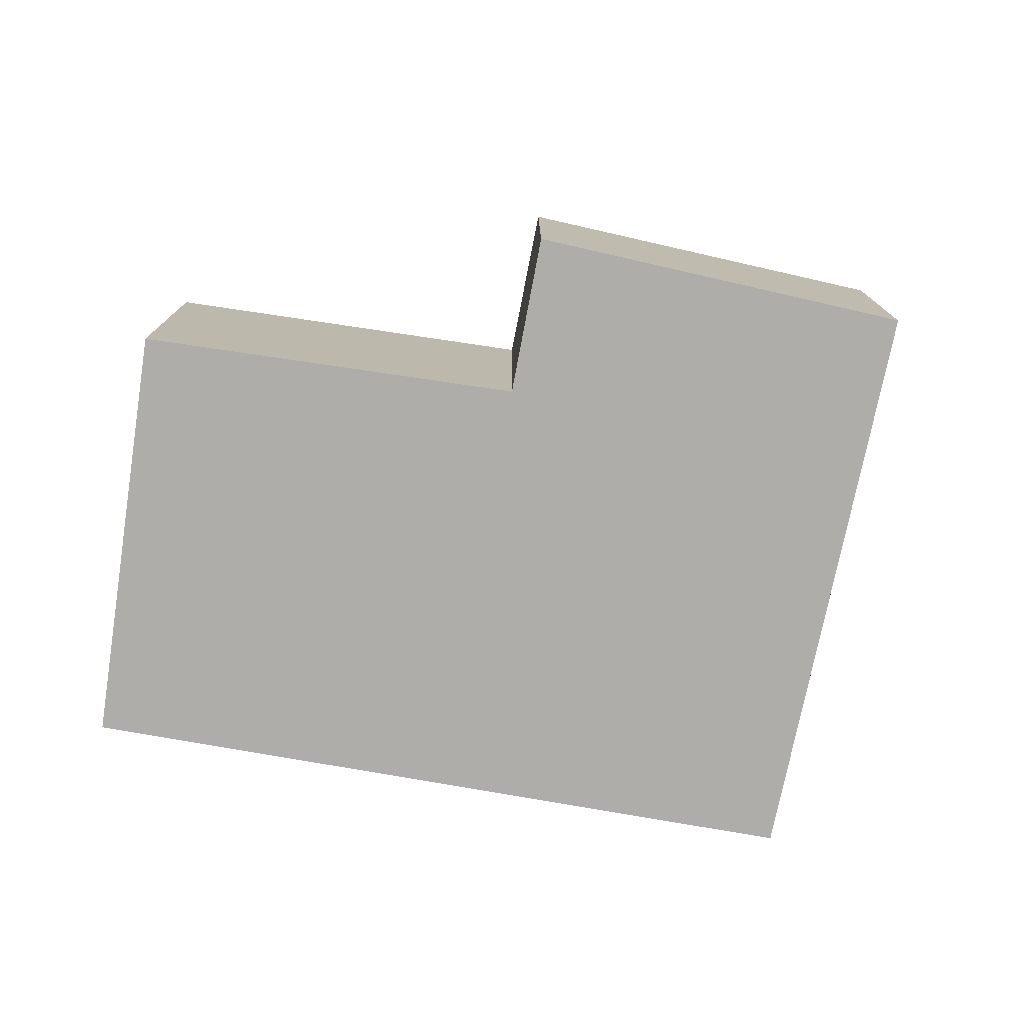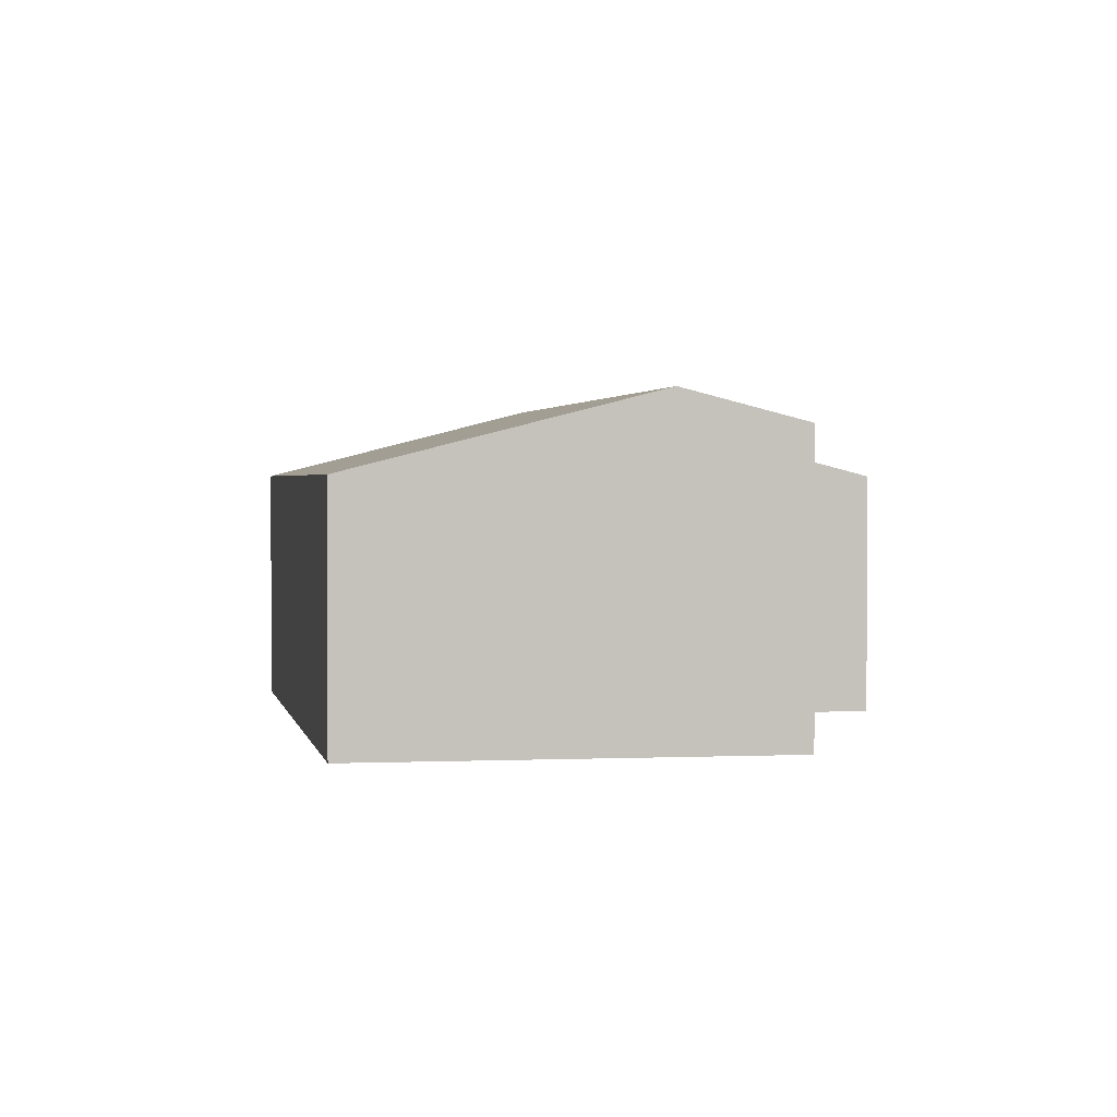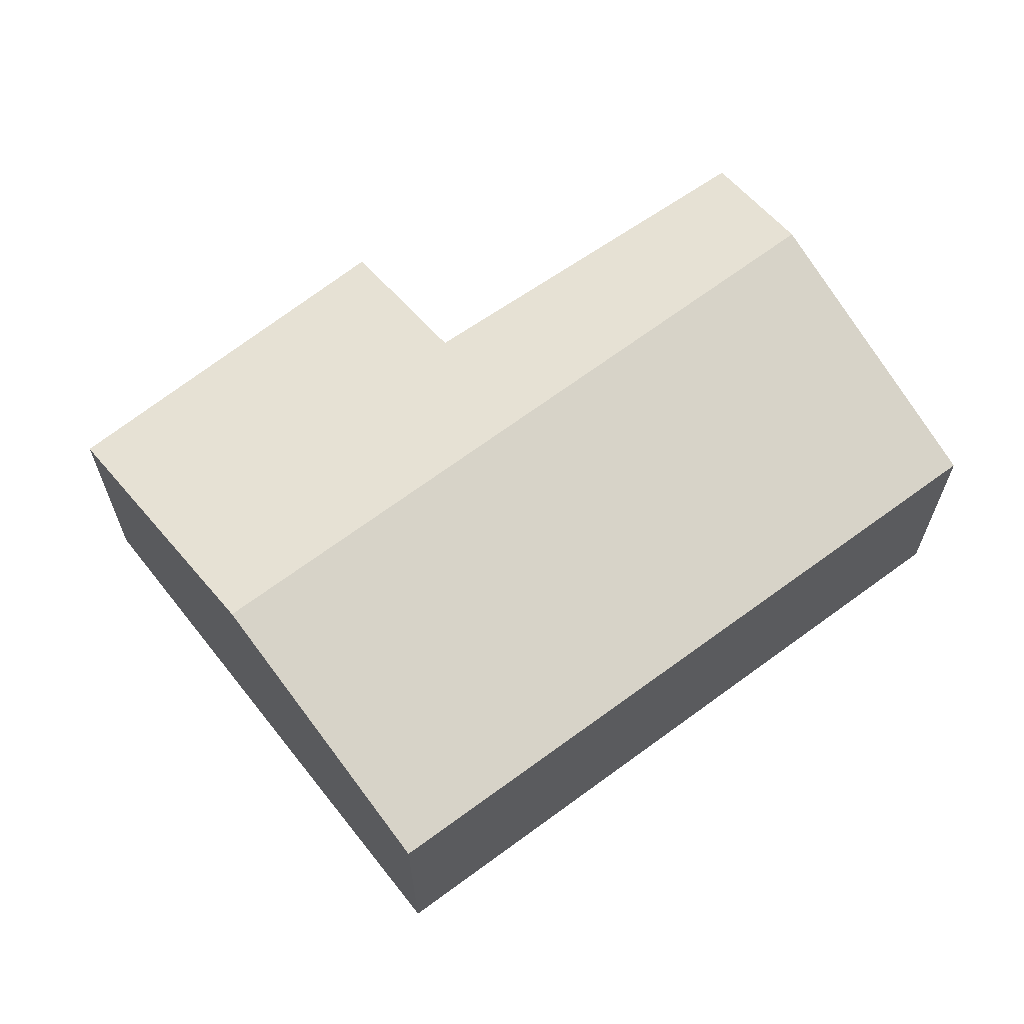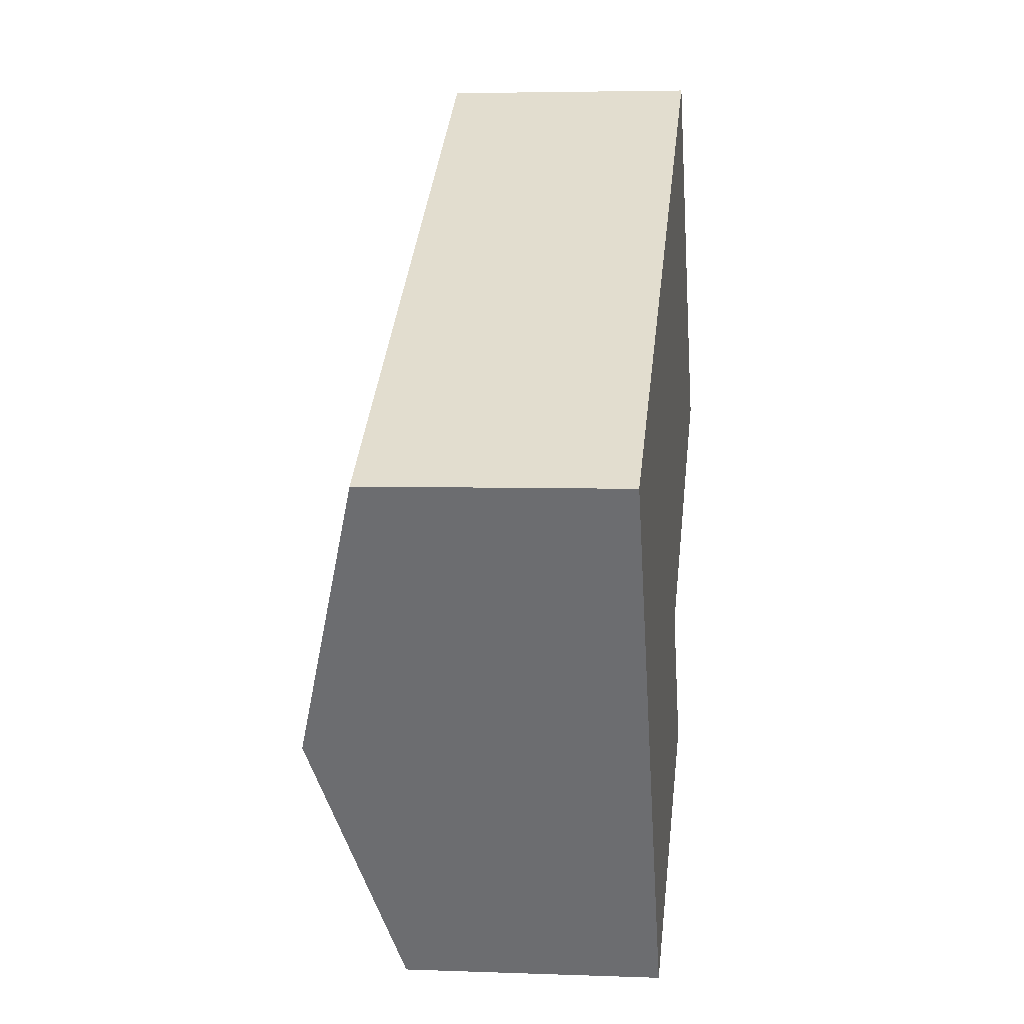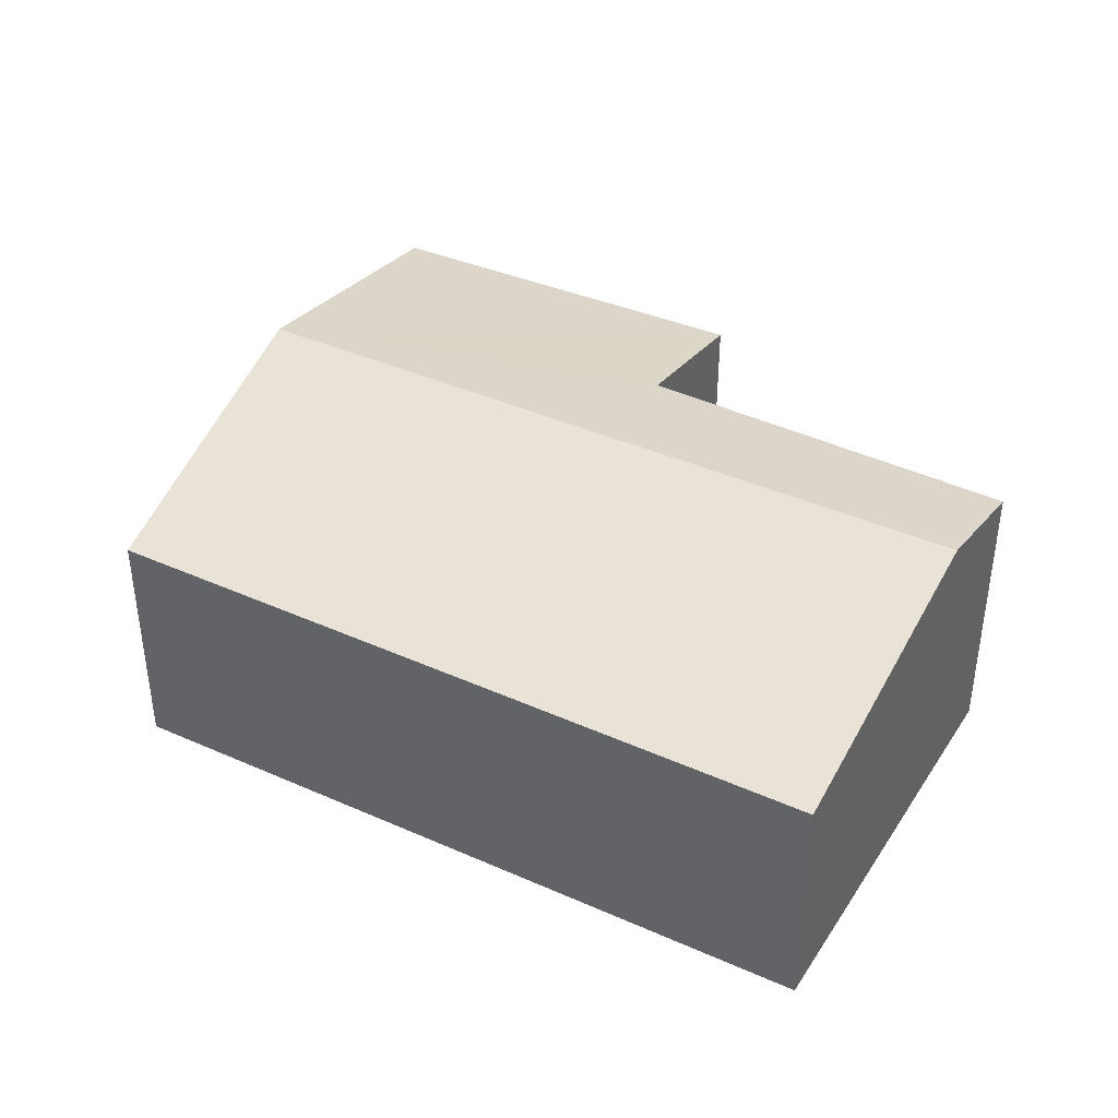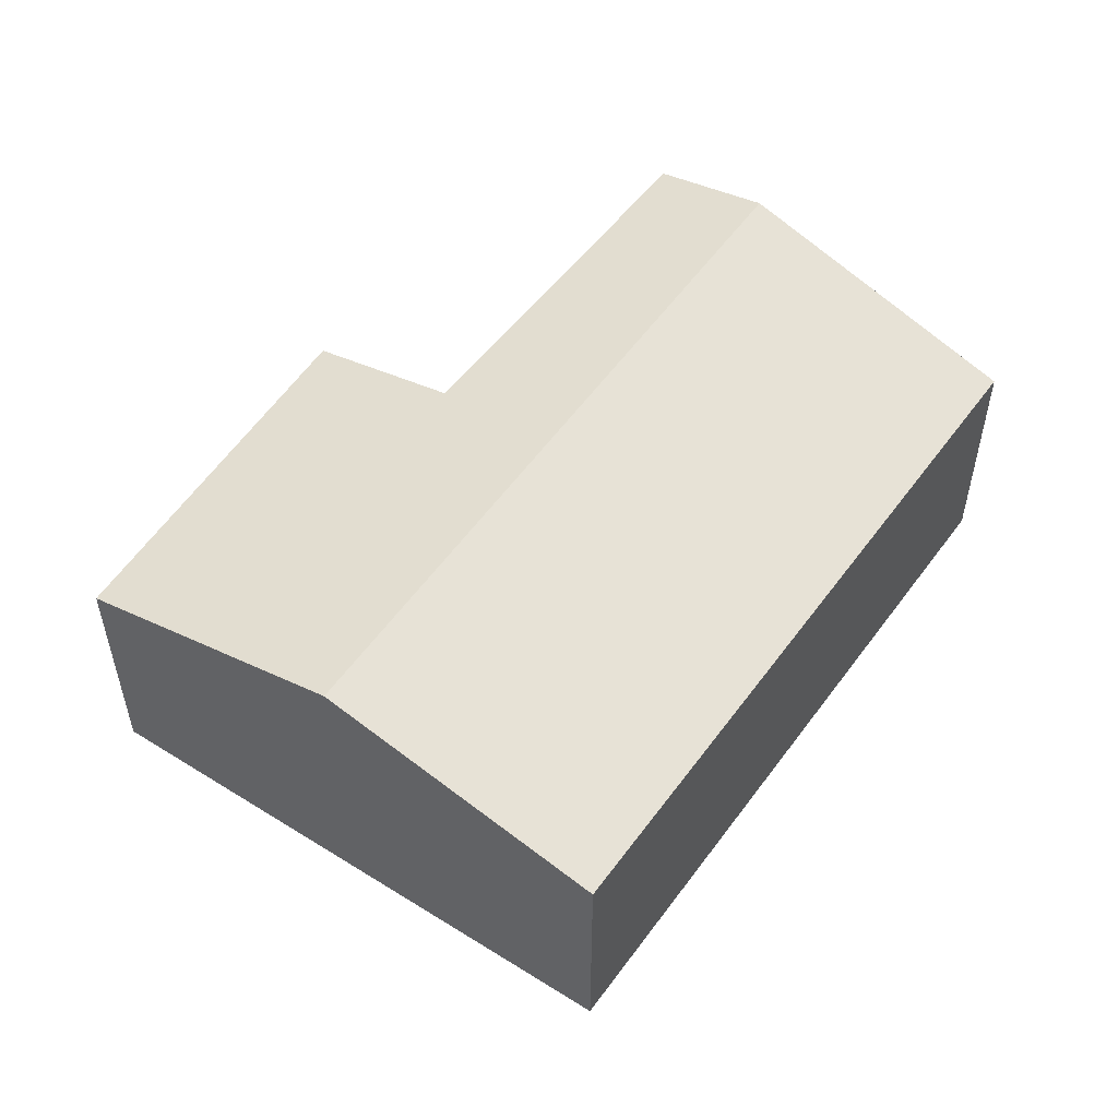
<metadata>
{"format":"obj","ext":"obj","renderer":"f3d","projection":"perspective","resolution":1024,"background":"white","views":[{"elev":-77.1,"azim":137.7,"up":"+Y"},{"elev":1.7,"azim":47.1,"up":"+Y"},{"elev":65.7,"azim":-68.9,"up":"+Y"},{"elev":4.3,"azim":-82.9,"up":"+Z"},{"elev":41.8,"azim":-4.1,"up":"+Y"},{"elev":54.7,"azim":-87.0,"up":"+Y"}]}
</metadata>
<code>
v  2.994 2.535 -5.053
v  1.522 3.269 -2.568
v  6.332 2.496 -3.168
v  5.475 2.912 -1.776
v  7.994 3.269 1.434
v  8.694 2.95 0.393
v  0 2.51 1.537e-16
v  3.599 2.499 2.278
v  6.284 2.49 3.978
v  2.994 3.094e-16 -5.053
v  6.332 1.94e-16 -3.168
v  8.694 -2.406e-17 0.393
v  5.475 1.087e-16 -1.776
v  1.522 1.572e-16 -2.568
v  0 0 0
v  3.599 -1.395e-16 2.278
v  6.284 -2.436e-16 3.978
v  7.994 -8.781e-17 1.434
g defaultobject
f 1 2 3
f 4 3 2
f 5 4 2
f 6 4 5
f 7 5 2
f 5 7 8
f 5 8 9
f 3 10 1
f 10 3 11
f 12 4 6
f 4 12 13
f 10 2 1
f 2 10 14
f 2 14 7
f 7 14 15
f 15 8 7
f 8 15 16
f 8 16 9
f 9 16 17
f 17 5 9
f 5 17 18
f 5 18 6
f 6 18 12
f 13 3 4
f 3 13 11
f 16 18 17
f 18 16 15
f 18 15 12
f 12 15 13
f 13 15 14
f 13 14 11
f 11 14 10

</code>
